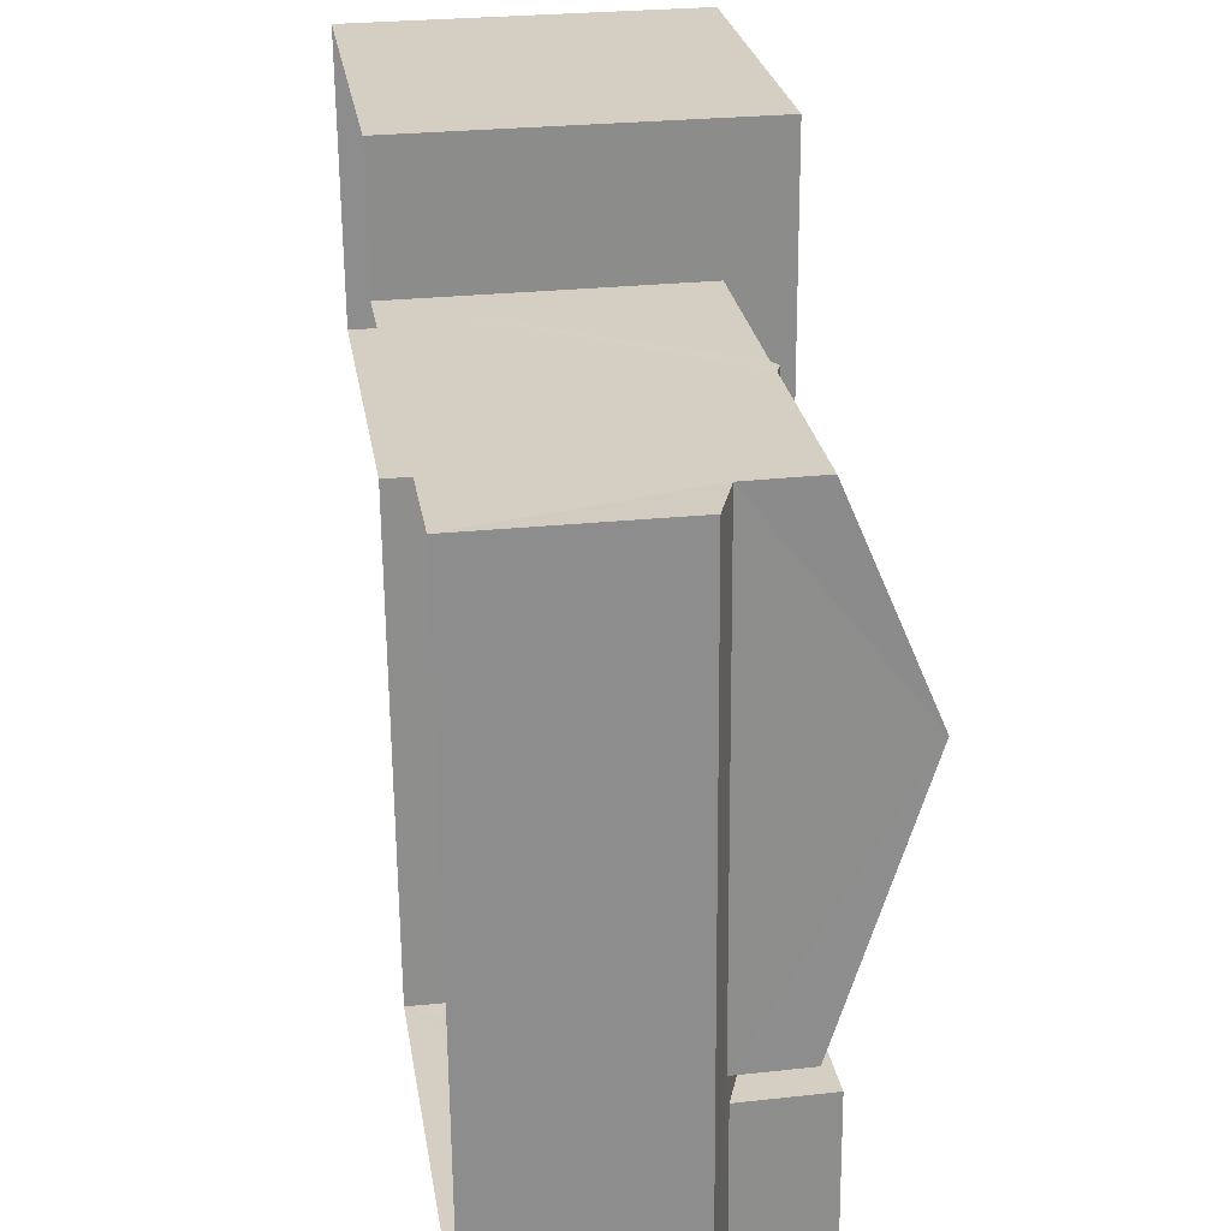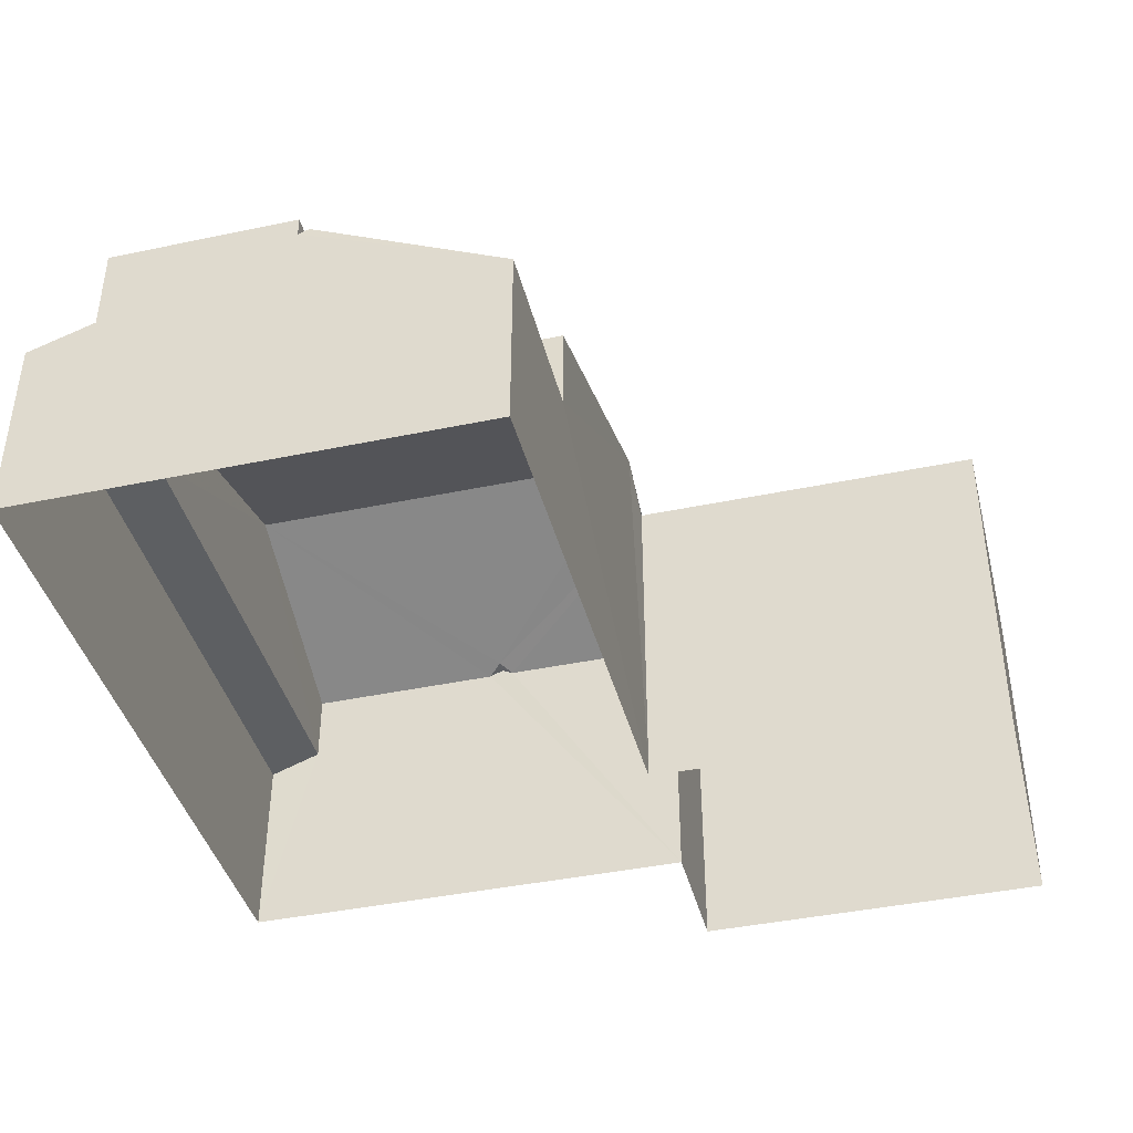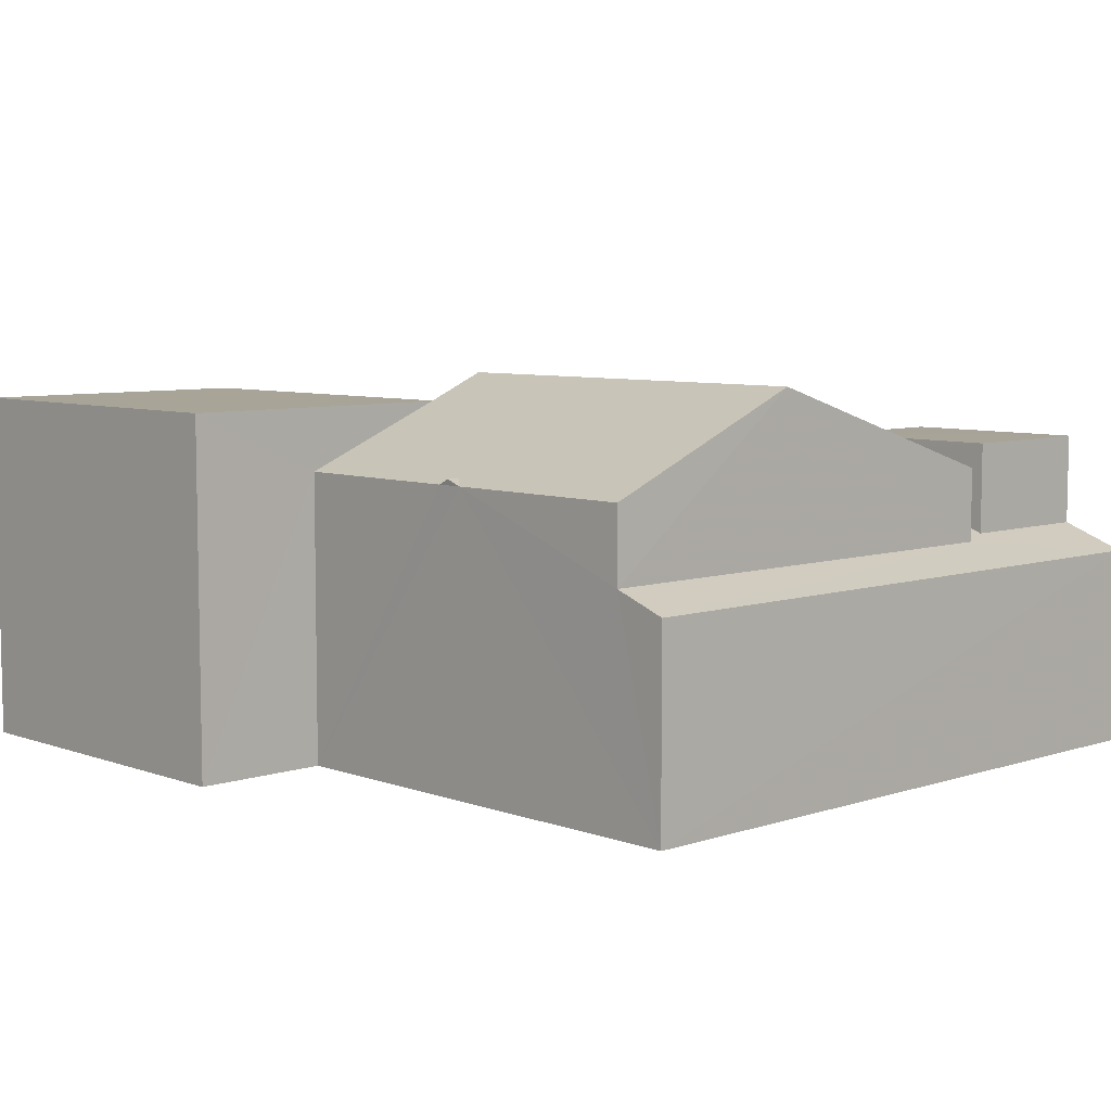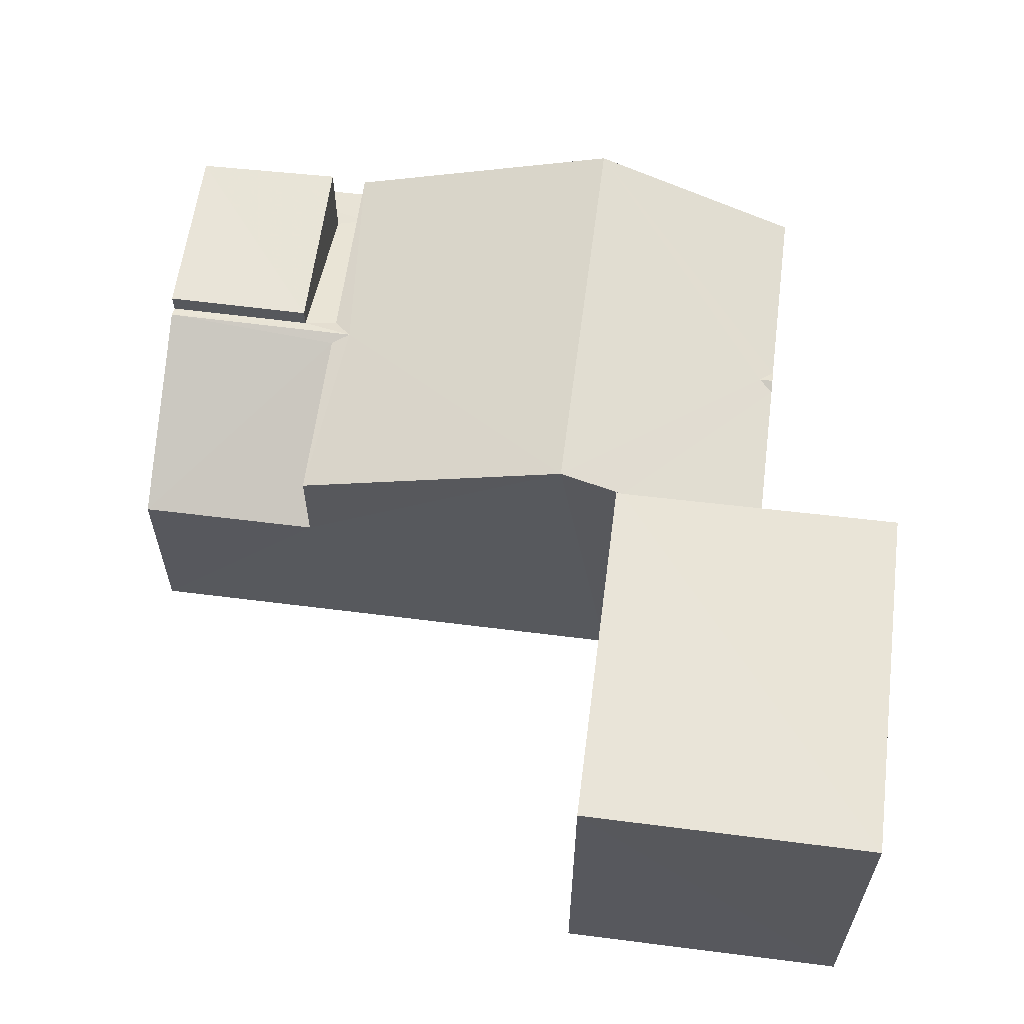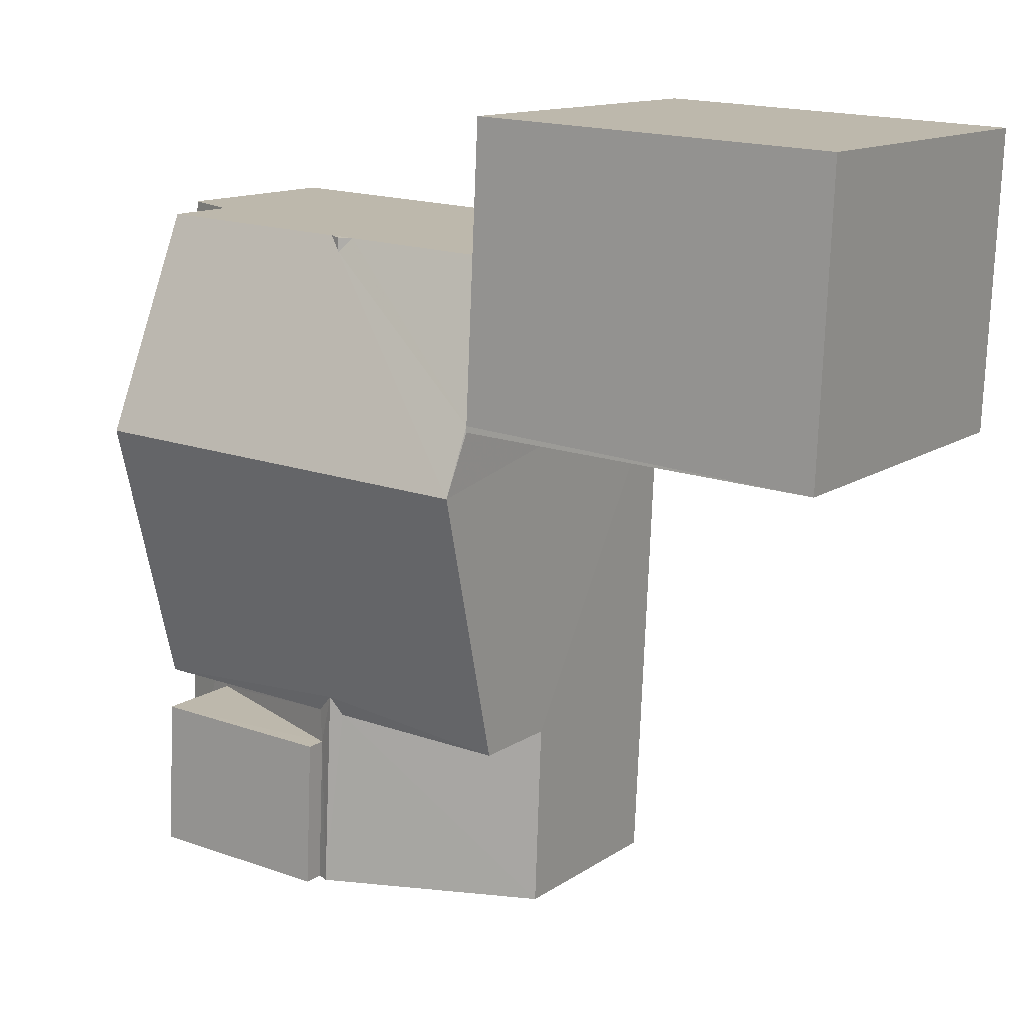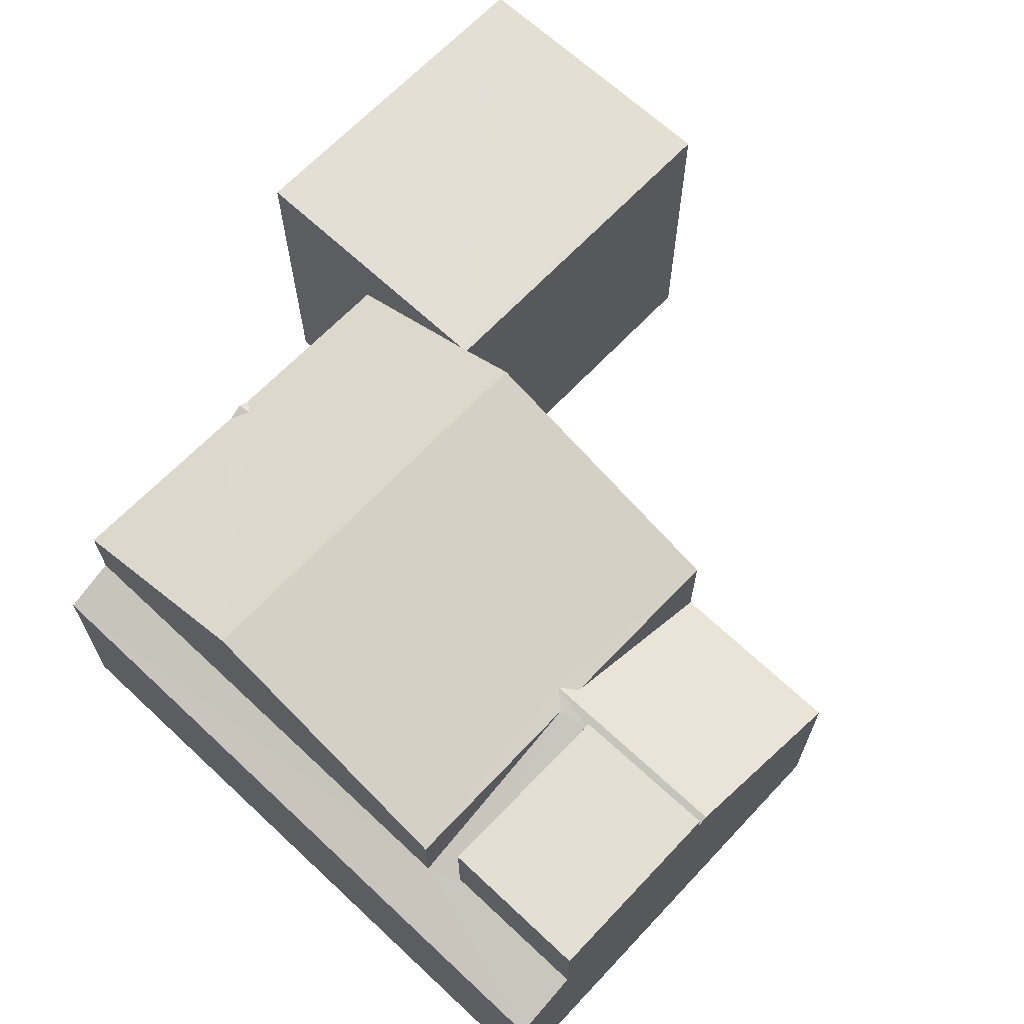
<metadata>
{"format":"obj","ext":"obj","renderer":"f3d","projection":"perspective","resolution":1024,"background":"white","views":[{"elev":28.4,"azim":-99.0,"up":"+Y"},{"elev":-41.4,"azim":11.6,"up":"+Z"},{"elev":7.0,"azim":-136.2,"up":"+Z"},{"elev":60.6,"azim":94.7,"up":"+Z"},{"elev":13.0,"azim":34.2,"up":"+Y"},{"elev":66.3,"azim":-49.4,"up":"+Z"}]}
</metadata>
<code>
v -3.727e+05 -1.053e+05 24.06
v -3.727e+05 -1.053e+05 24.06
v -3.727e+05 -1.053e+05 24.06
v -3.727e+05 -1.053e+05 24.06
v -3.727e+05 -1.053e+05 24.06
v -3.727e+05 -1.053e+05 24.06
v -3.726e+05 -1.053e+05 24.06
v -3.726e+05 -1.053e+05 24.06
v -3.727e+05 -1.053e+05 29.97
v -3.727e+05 -1.053e+05 29.97
v -3.727e+05 -1.053e+05 29.98
v -3.727e+05 -1.053e+05 29.97
v -3.727e+05 -1.053e+05 30.74
v -3.726e+05 -1.053e+05 30.74
v -3.727e+05 -1.053e+05 30.74
v -3.726e+05 -1.053e+05 30.73
v -3.727e+05 -1.053e+05 30.73
v -3.727e+05 -1.053e+05 29.55
v -3.727e+05 -1.053e+05 31.25
v -3.727e+05 -1.053e+05 29.55
v -3.727e+05 -1.053e+05 31.25
v -3.727e+05 -1.053e+05 29.66
v -3.727e+05 -1.053e+05 29.55
v -3.727e+05 -1.053e+05 29.55
v -3.727e+05 -1.053e+05 27.81
v -3.727e+05 -1.053e+05 28.17
v -3.727e+05 -1.053e+05 27.8
v -3.727e+05 -1.053e+05 28.17
v -3.727e+05 -1.053e+05 29.67
v -3.727e+05 -1.053e+05 29.58
v -3.727e+05 -1.053e+05 29.58
v -3.727e+05 -1.053e+05 29.66
v -3.727e+05 -1.053e+05 28.26
v -3.727e+05 -1.053e+05 28.26
v -3.727e+05 -1.053e+05 29.55
v -3.727e+05 -1.053e+05 29.66
v -3.727e+05 -1.053e+05 29.55
v -3.727e+05 -1.053e+05 29.55
v -3.727e+05 -1.053e+05 29.55
v -3.727e+05 -1.053e+05 27.81
v -3.727e+05 -1.053e+05 27.81
f 1 2 3
f 1 3 4
f 5 6 7
f 2 5 3
f 3 5 8
f 8 5 7
f 9 10 11
f 9 12 10
f 13 14 15
f 15 16 17
f 15 14 16
f 18 19 20
f 21 22 19
f 23 15 24
f 19 22 20
f 22 15 23
f 21 15 22
f 25 26 27
f 27 26 28
f 29 30 31
f 32 30 29
f 33 25 34
f 35 30 32
f 26 33 35
f 33 30 35
f 25 33 26
f 20 22 36
f 22 23 36
f 19 37 32
f 19 32 21
f 37 35 32
f 21 32 38
f 38 32 39
f 40 39 29
f 29 39 32
f 41 39 40
f 39 41 38
f 14 13 3
f 8 14 3
f 33 10 12
f 33 34 10
f 14 8 7
f 16 14 7
f 4 41 40
f 3 41 4
f 41 21 38
f 21 13 15
f 3 13 21
f 3 21 41
f 25 2 1
f 25 27 2
f 20 36 23
f 18 20 28
f 27 28 2
f 23 24 5
f 2 20 5
f 20 23 5
f 2 28 20
f 30 12 9
f 30 33 12
f 16 7 6
f 17 16 6
f 18 28 19
f 28 26 19
f 26 37 19
f 26 35 37
f 40 31 4
f 1 4 34
f 1 34 25
f 40 29 31
f 31 11 10
f 34 31 10
f 4 31 34
f 17 6 24
f 6 5 24
f 15 17 24
f 30 9 11
f 31 30 11

</code>
